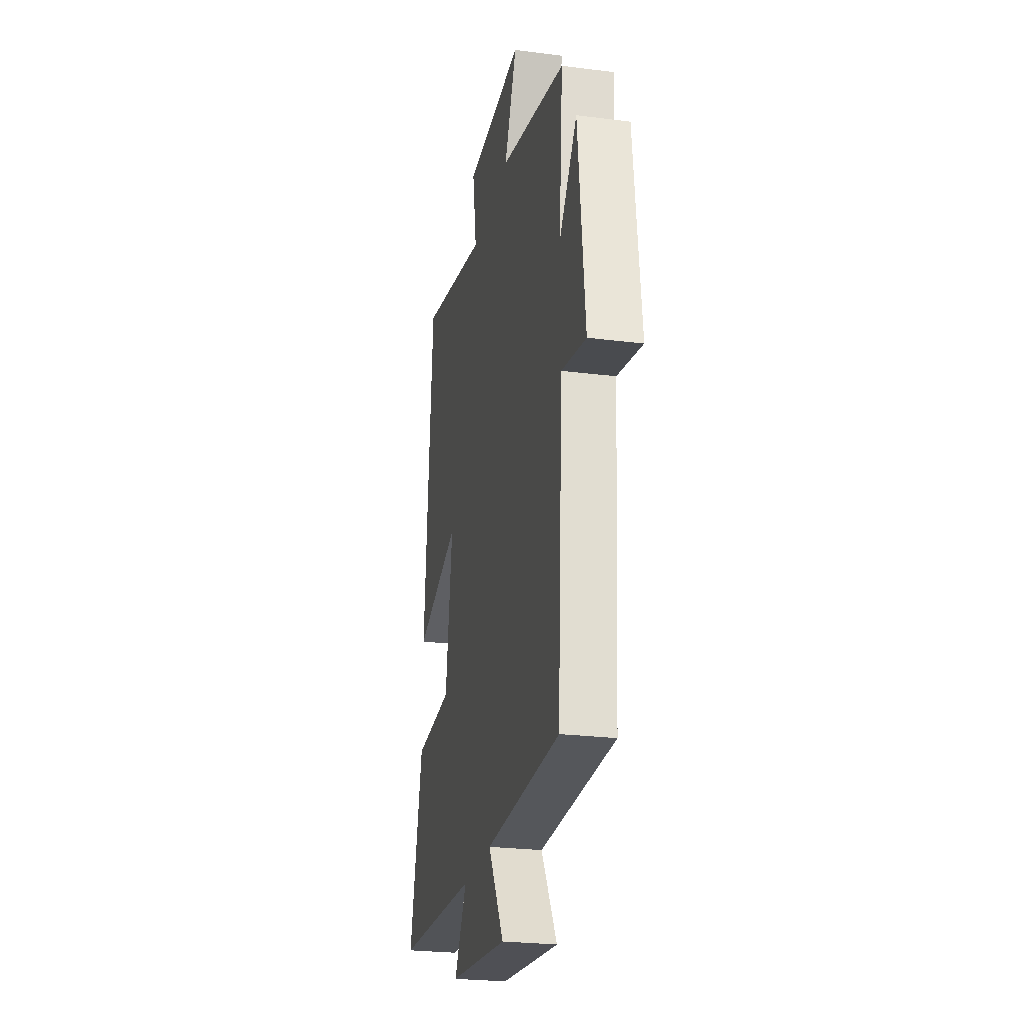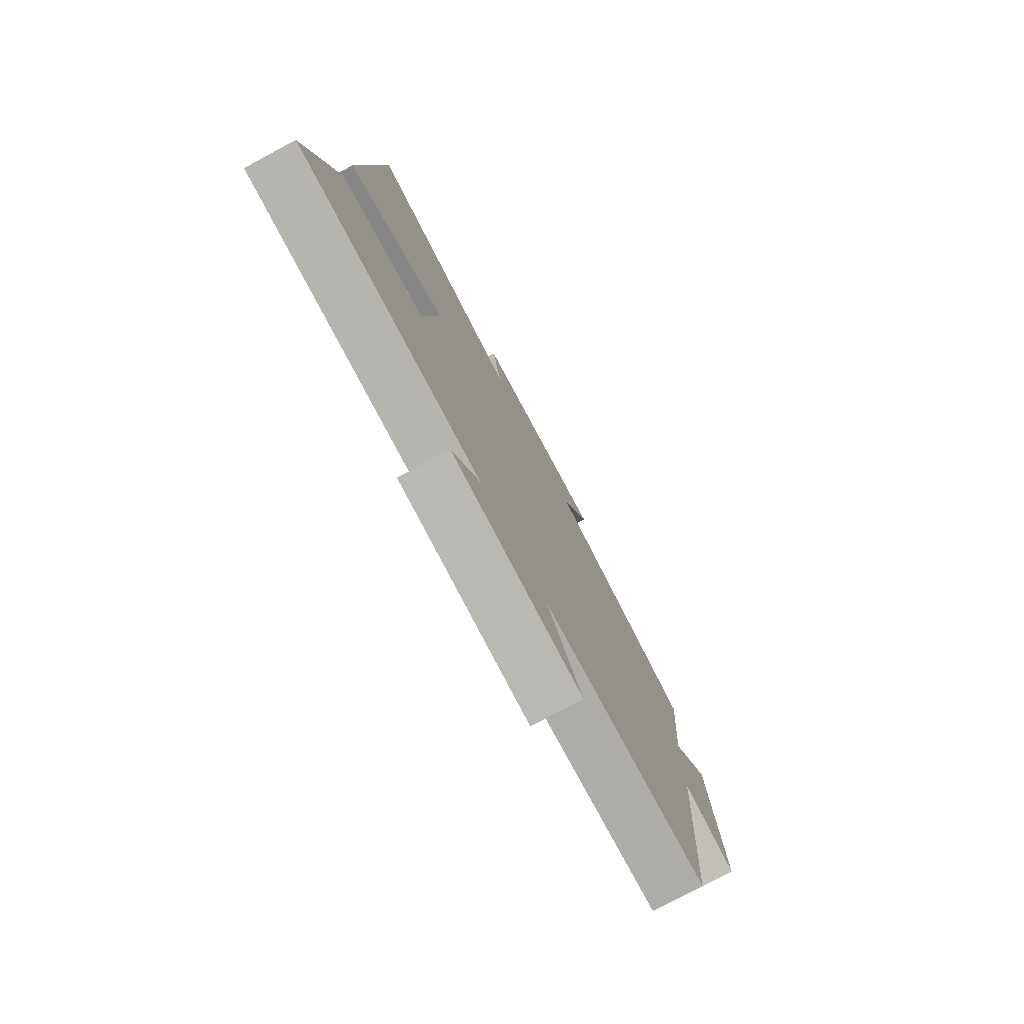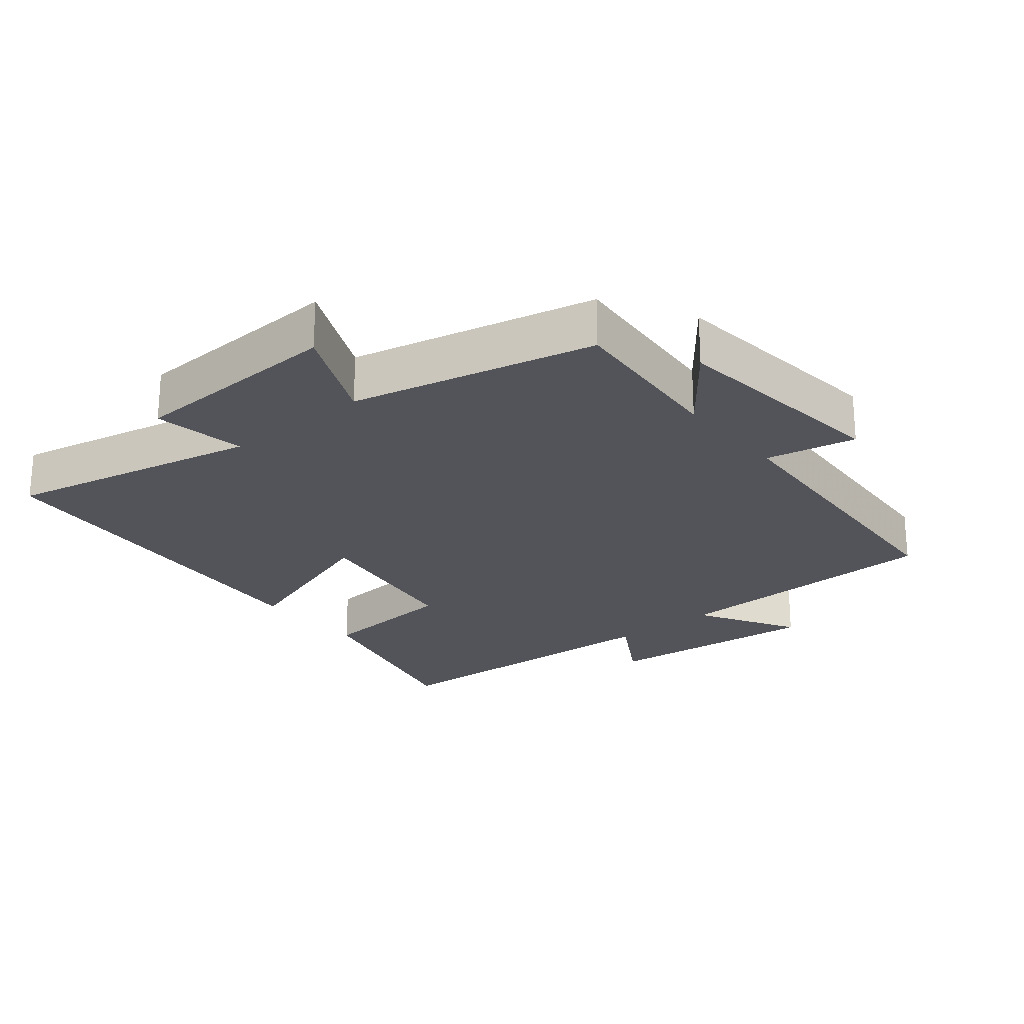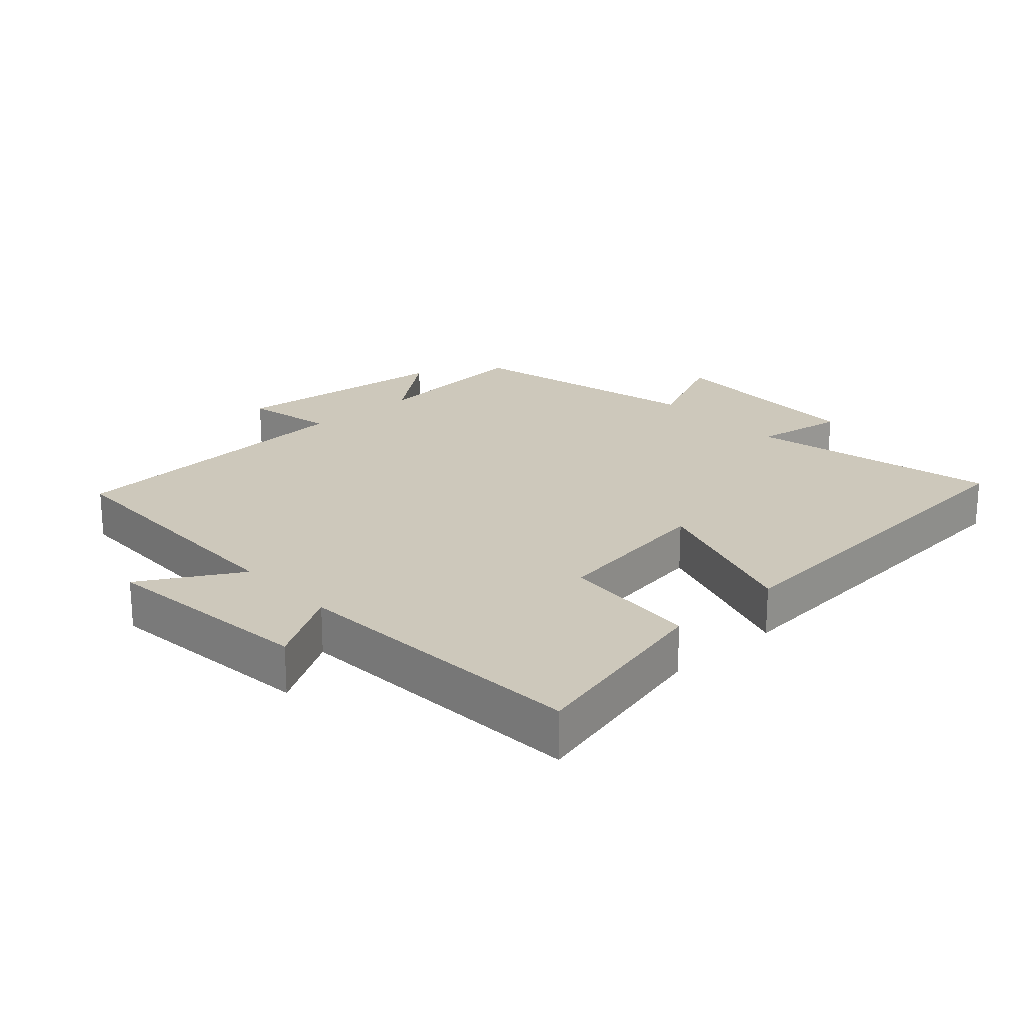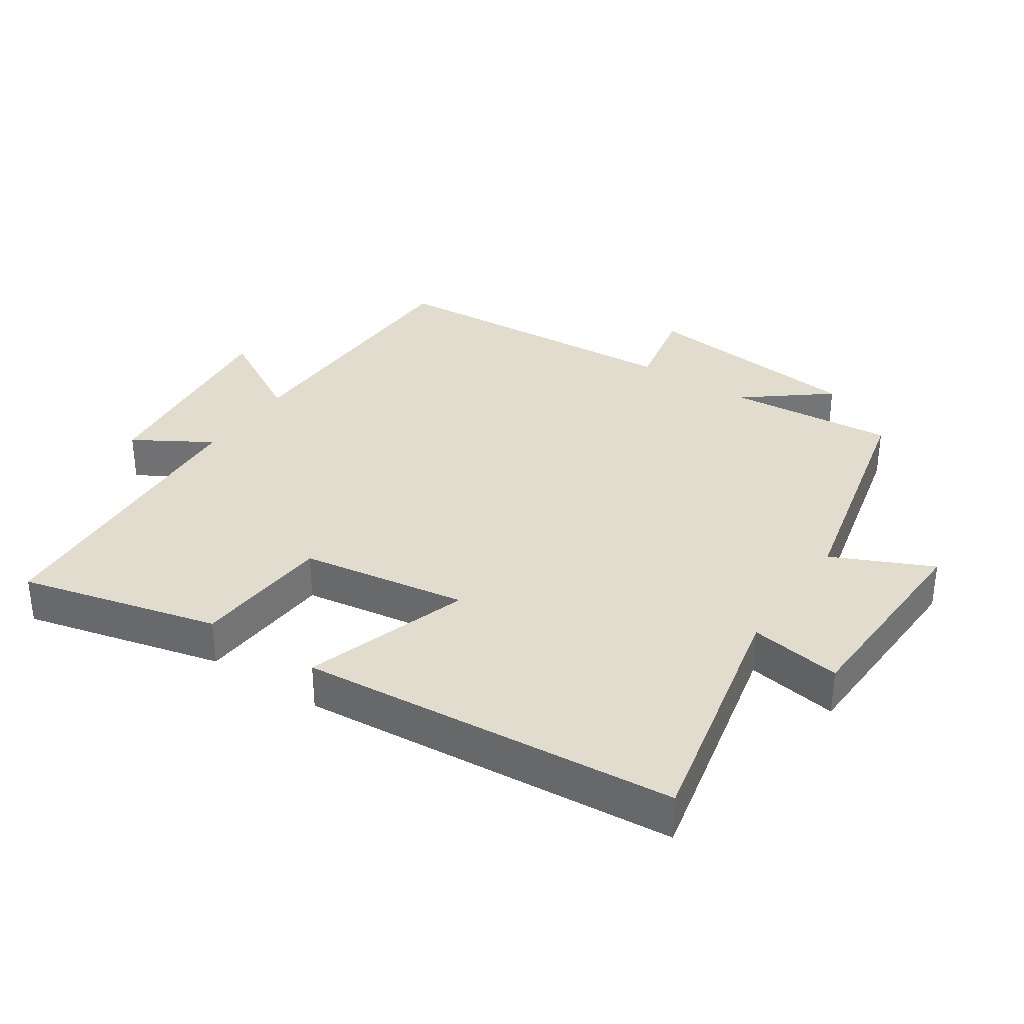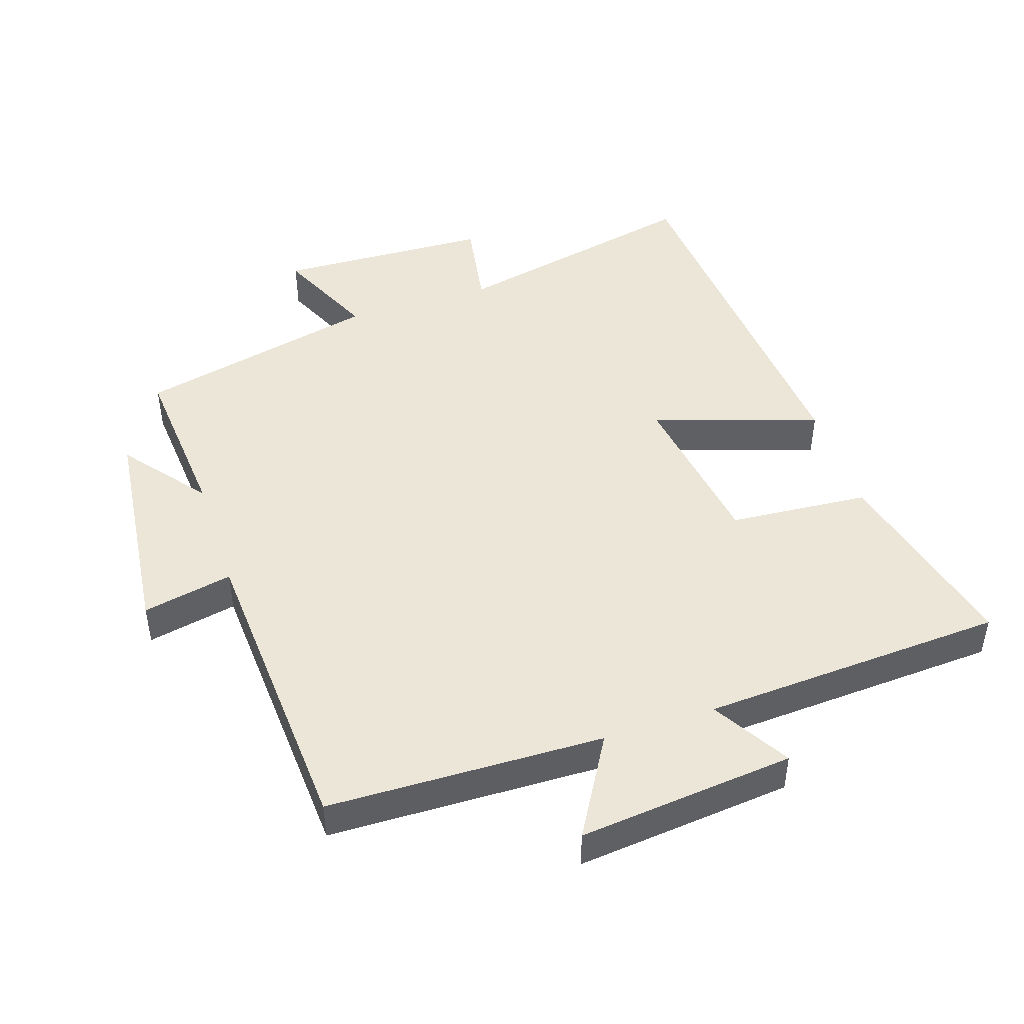
<metadata>
{"format":"obj","ext":"obj","renderer":"f3d","projection":"perspective","resolution":1024,"background":"white","views":[{"elev":-25.2,"azim":78.3,"up":"+Z"},{"elev":-77.8,"azim":-61.9,"up":"+Z"},{"elev":-23.8,"azim":39.5,"up":"+Y"},{"elev":21.9,"azim":-132.6,"up":"+Y"},{"elev":34.0,"azim":-56.3,"up":"+Y"},{"elev":46.5,"azim":161.9,"up":"+Y"}]}
</metadata>
<code>
v -0.573 0.07 -0.474
v -0.5 0.07 -0.174
v -0.289 0.07 -0.158
v -0.251 0.07 0.094
v -0.5 0.07 0.012
v -0.454 0.07 0.583
v -0.075 0.07 0.5
v -0.098 0.07 0.639
v 0.224 0.07 0.651
v 0.155 0.07 0.5
v 0.521 0.07 0.415
v 0.5 0.07 0.162
v 0.598 0.07 0.286
v 0.636 0.07 -0.054
v 0.5 0.07 -0.026
v 0.471 0.07 -0.491
v 0.055 0.07 -0.5
v 0.142 0.07 -0.65
v -0.184 0.07 -0.616
v -0.115 0.07 -0.5
v -0.573 0 -0.474
v -0.5 0 -0.174
v -0.289 0 -0.158
v -0.251 0 0.094
v -0.5 0 0.012
v -0.454 0 0.583
v -0.075 0 0.5
v -0.098 0 0.639
v 0.224 0 0.651
v 0.155 0 0.5
v 0.521 0 0.415
v 0.5 0 0.162
v 0.598 0 0.286
v 0.636 0 -0.054
v 0.5 0 -0.026
v 0.471 0 -0.491
v 0.055 0 -0.5
v 0.142 0 -0.65
v -0.184 0 -0.616
v -0.115 0 -0.5
f 17 18 19 20
f 15 16 17 20
f 15 20 1
f 12 13 14 15
f 12 15 1
f 10 11 12
f 7 8 9 10
f 7 10 12
f 4 5 6 7
f 3 4 7 12
f 1 2 3
f 1 3 12
f 40 39 38 37
f 40 37 36 35
f 21 40 35
f 35 34 33 32
f 21 35 32
f 32 31 30
f 30 29 28 27
f 32 30 27
f 27 26 25 24
f 32 27 24 23
f 23 22 21
f 32 23 21
f 1 21 22 2
f 2 22 23 3
f 3 23 24 4
f 4 24 25 5
f 5 25 26 6
f 6 26 27 7
f 7 27 28 8
f 8 28 29 9
f 9 29 30 10
f 10 30 31 11
f 11 31 32 12
f 12 32 33 13
f 13 33 34 14
f 14 34 35 15
f 15 35 36 16
f 16 36 37 17
f 17 37 38 18
f 18 38 39 19
f 19 39 40 20
f 20 40 21 1

</code>
